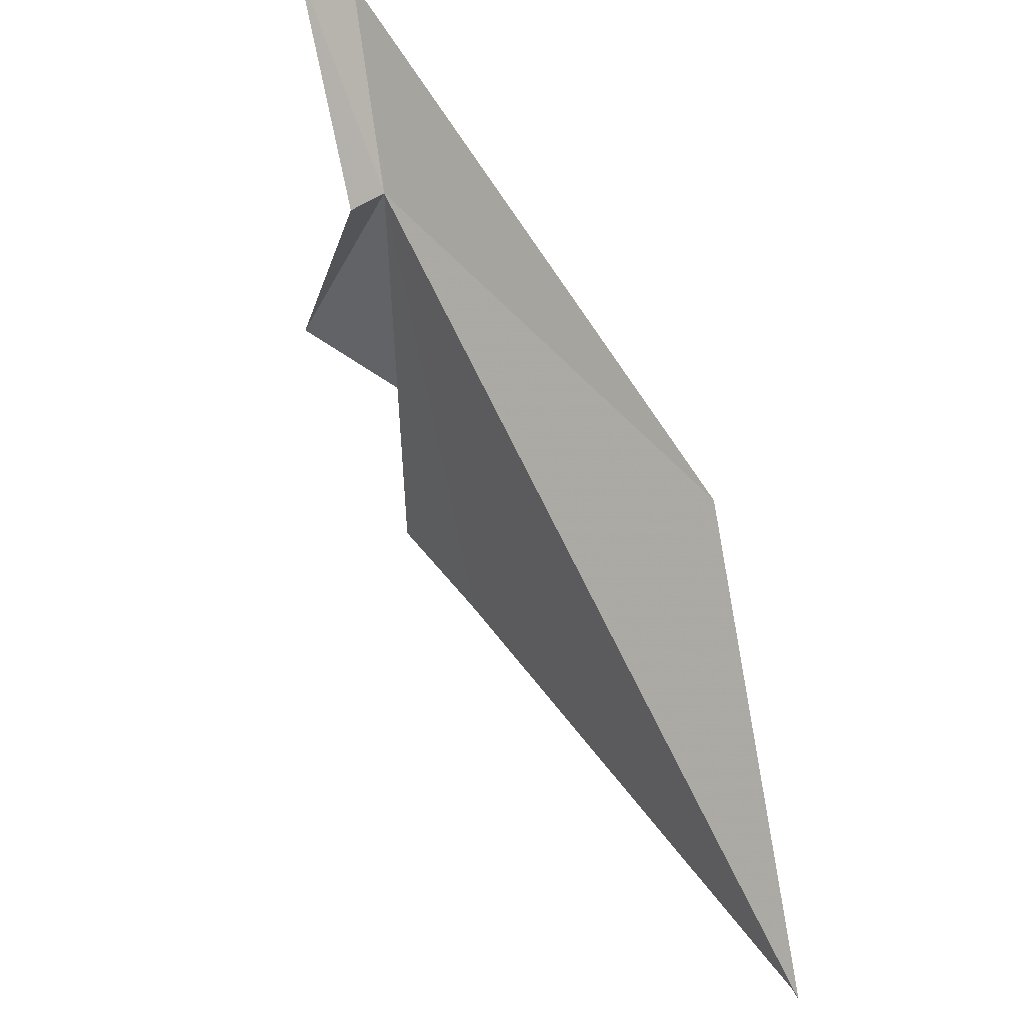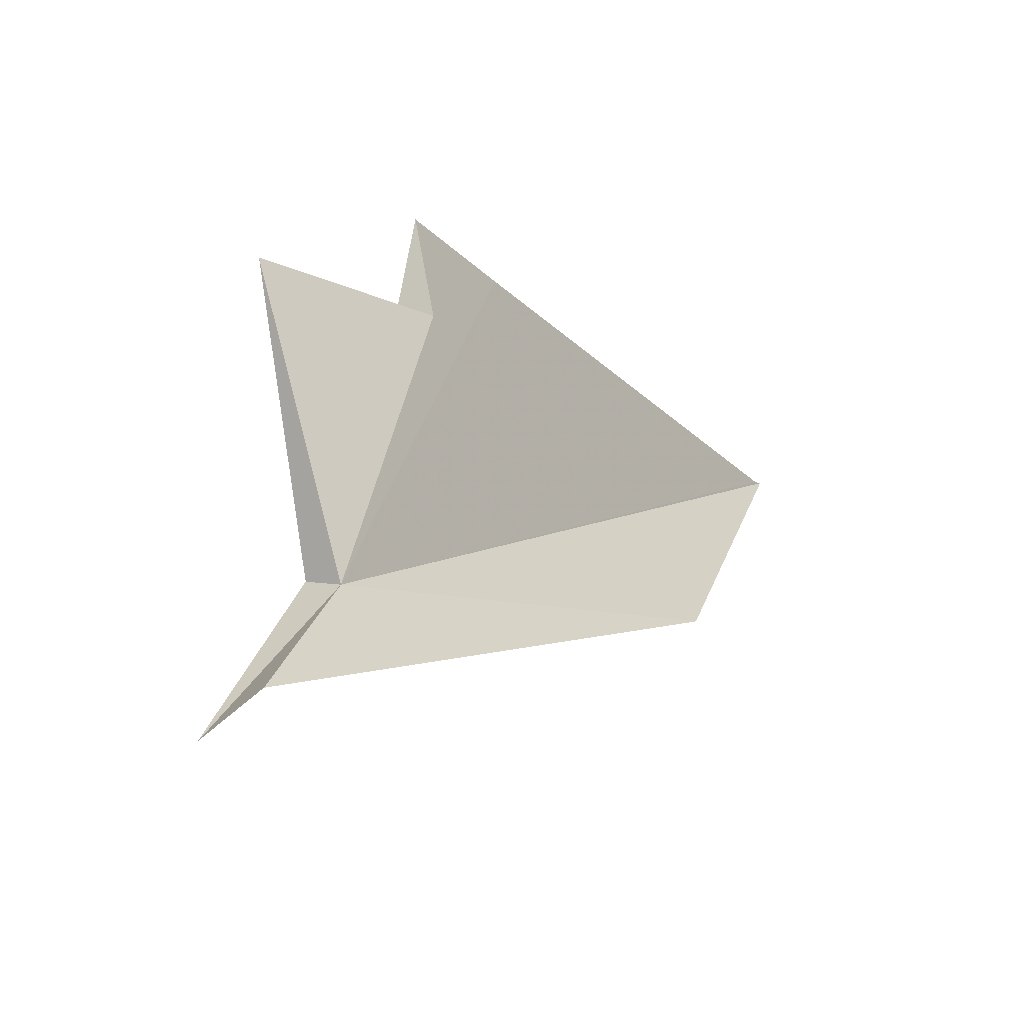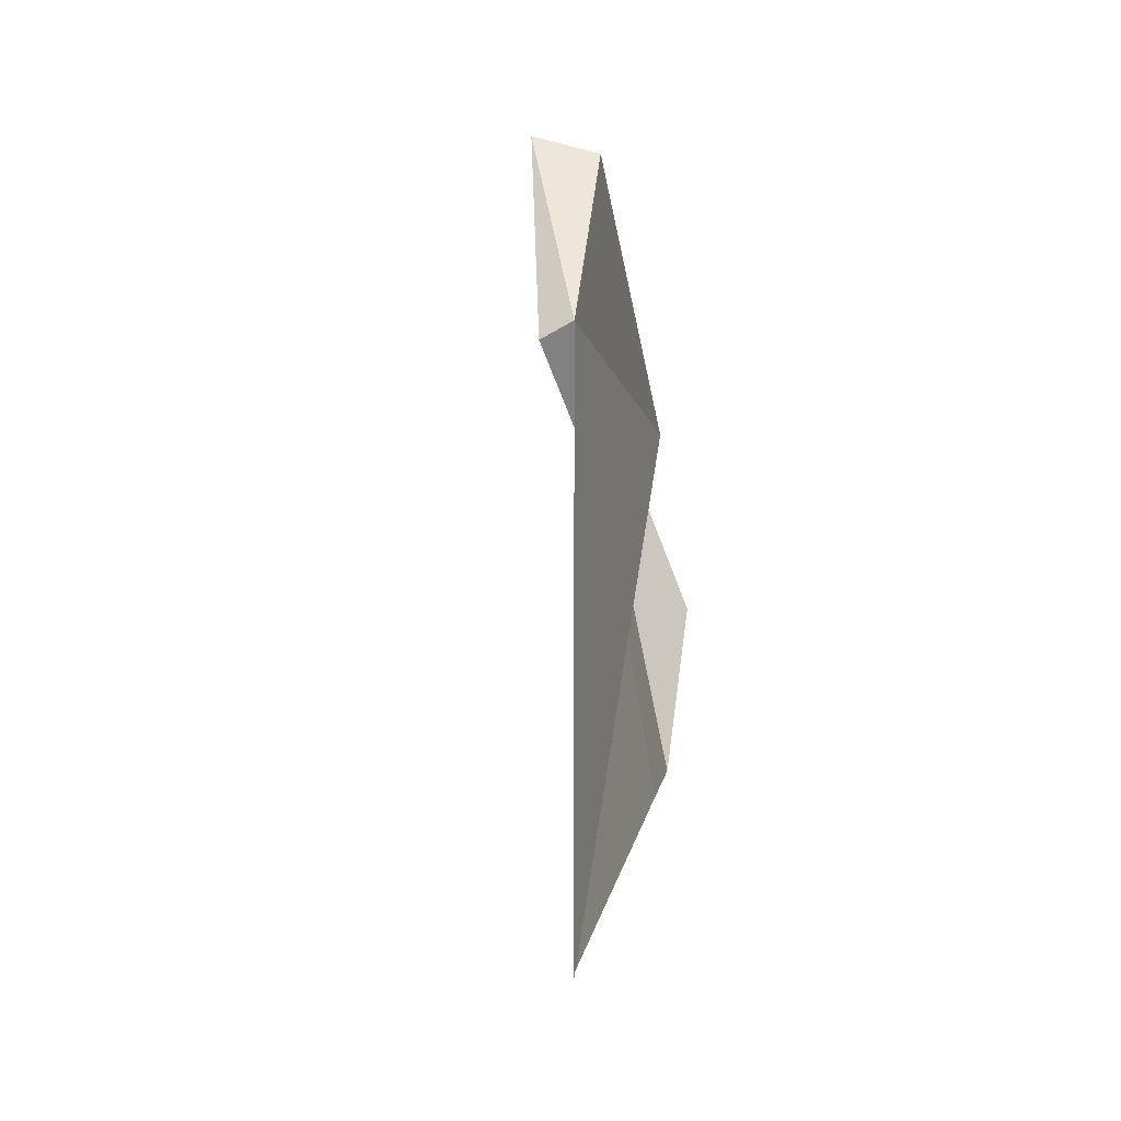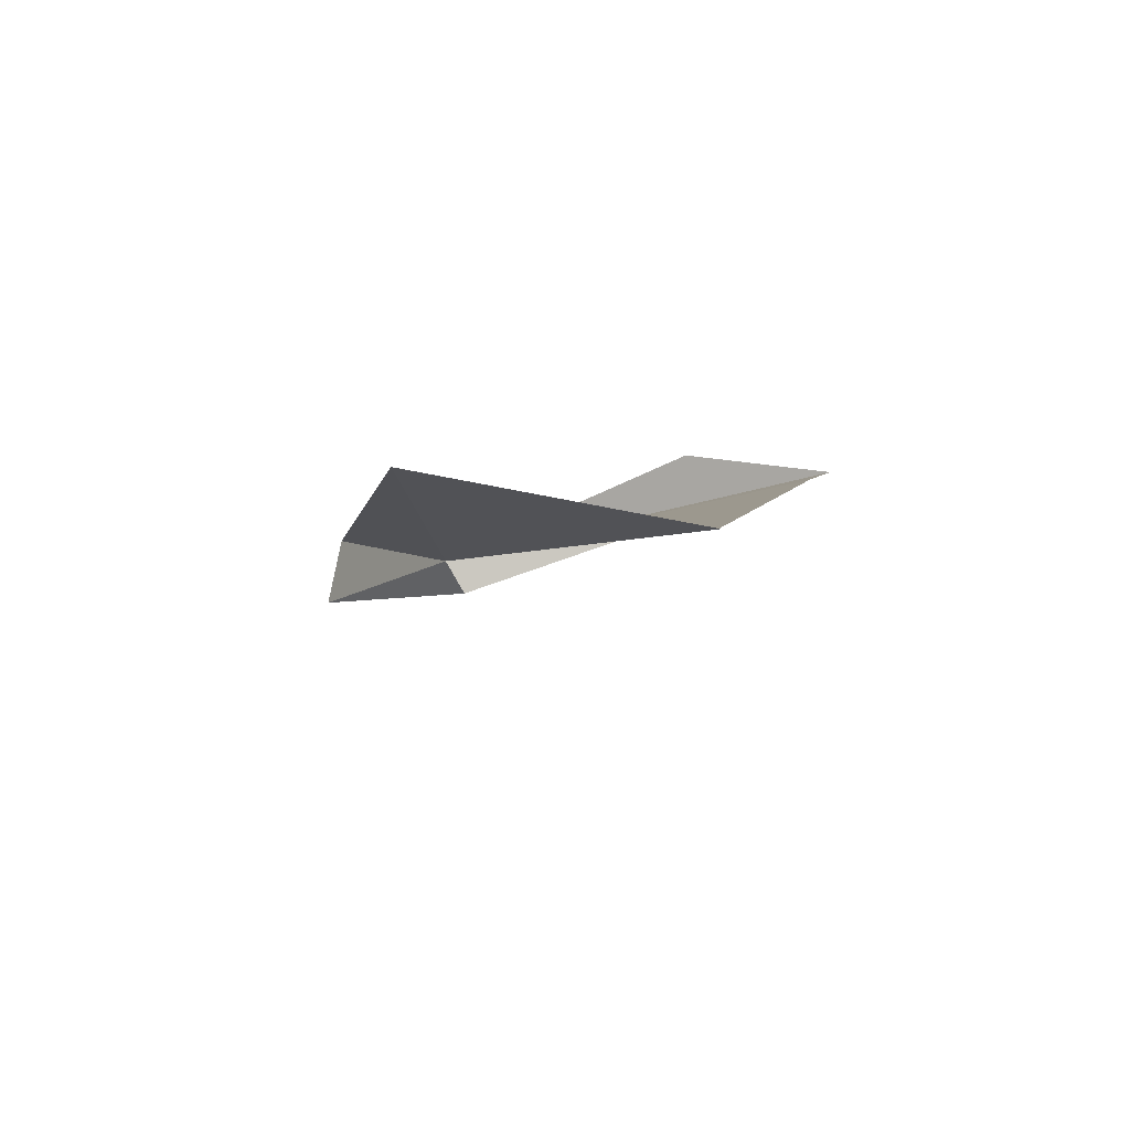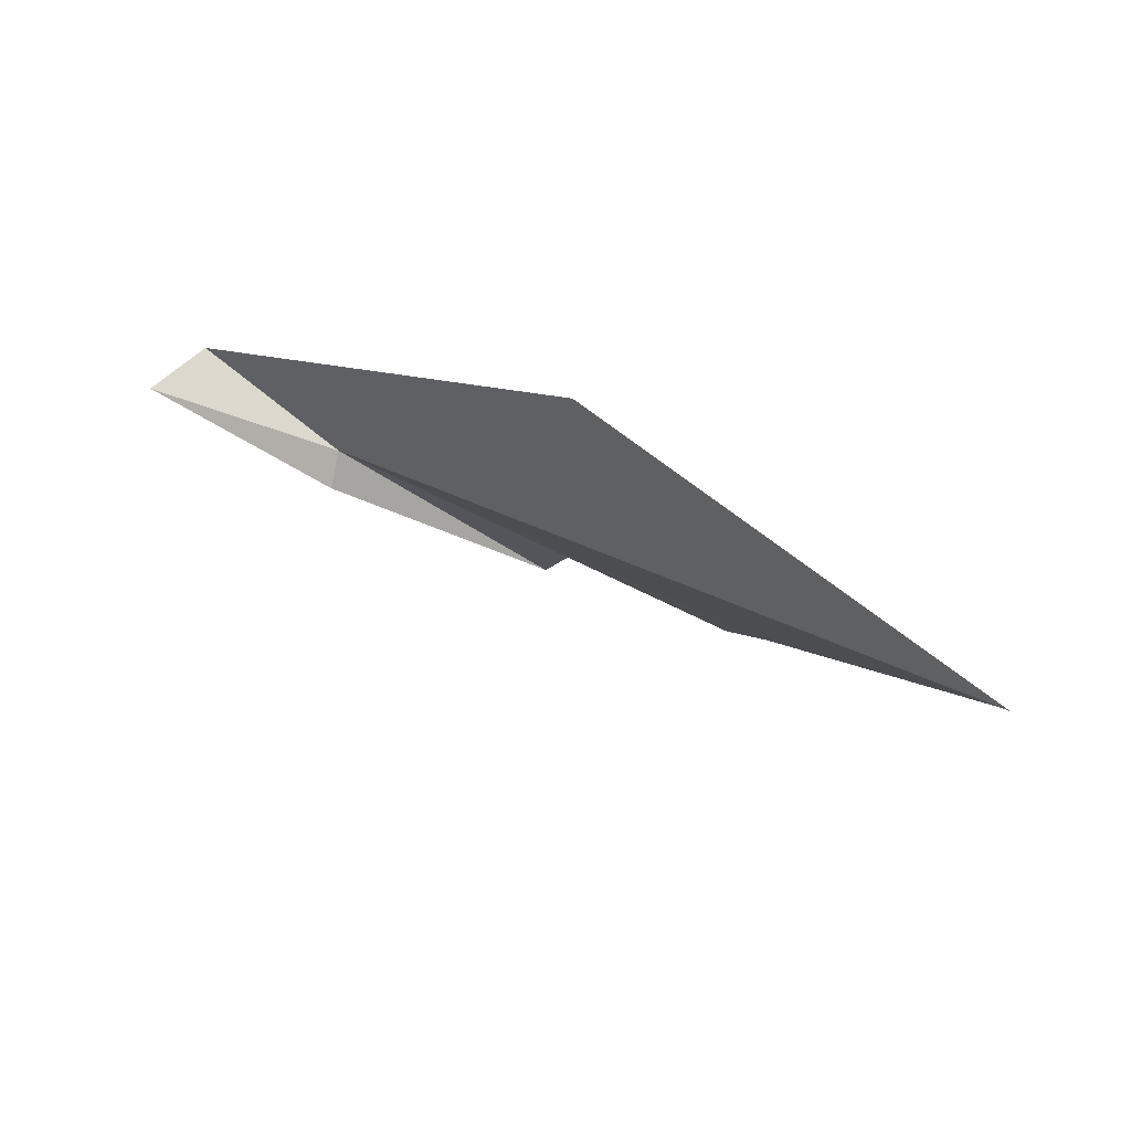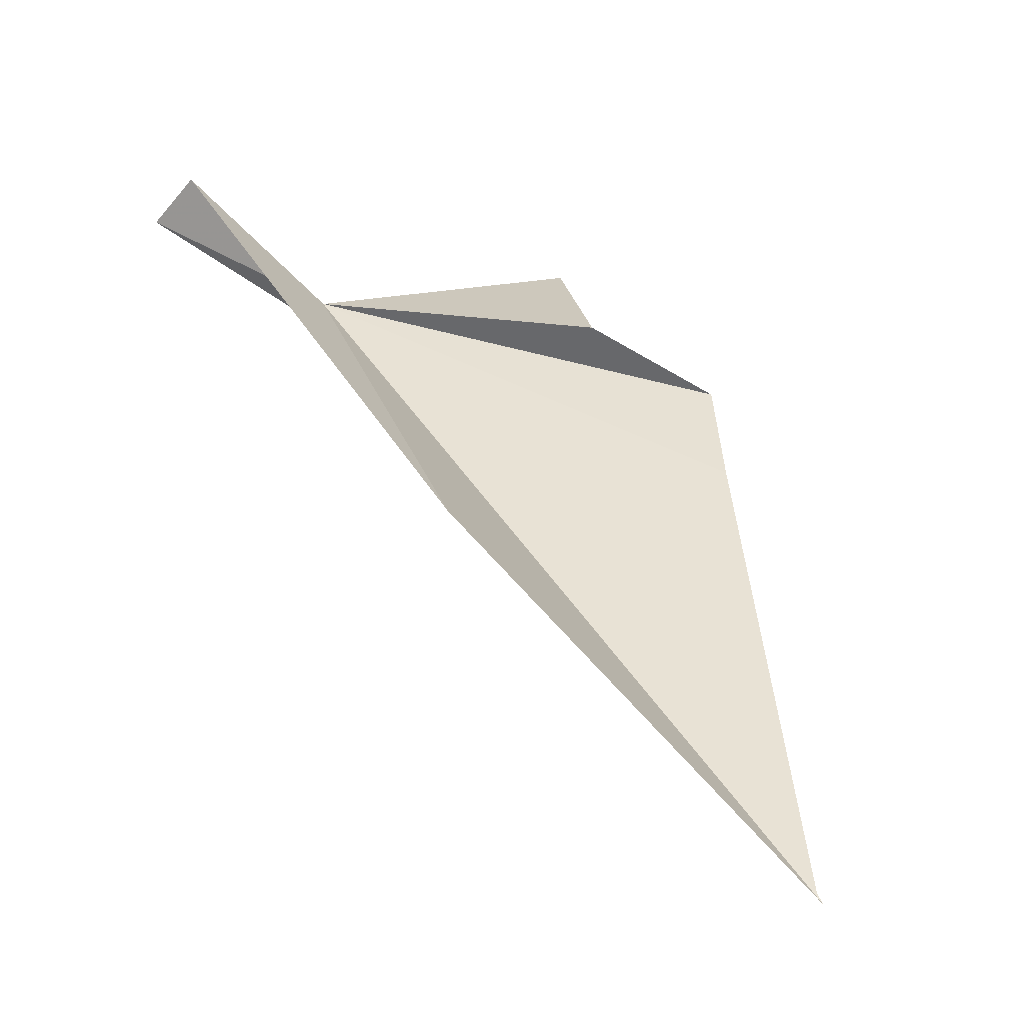
<metadata>
{"format":"obj","ext":"obj","renderer":"f3d","projection":"perspective","resolution":1024,"background":"white","views":[{"elev":-41.4,"azim":-24.7,"up":"+Y"},{"elev":67.4,"azim":-18.9,"up":"+Y"},{"elev":20.0,"azim":39.3,"up":"+Z"},{"elev":-52.6,"azim":88.9,"up":"+Y"},{"elev":-55.1,"azim":41.8,"up":"+Y"},{"elev":-15.2,"azim":59.7,"up":"+Y"}]}
</metadata>
<code>
v 123.3 132.8 45.43
v 124.9 132.5 43.13
v 125.1 131.9 41.83
v 122.4 134.2 46.6
v 126.6 129.7 45.74
v 121.8 133.9 46.74
v 123.5 133.5 42.67
v 123 132.6 45.24
v 125.8 130.8 42.14
v 128.5 126.4 43.31
v 128.6 126.3 43.31
f 1 2 3
f 1 5 4
f 1 7 2
f 1 6 8
f 1 3 9
f 1 9 10
f 1 11 5
f 1 8 7
f 1 4 6
f 1 10 11

</code>
